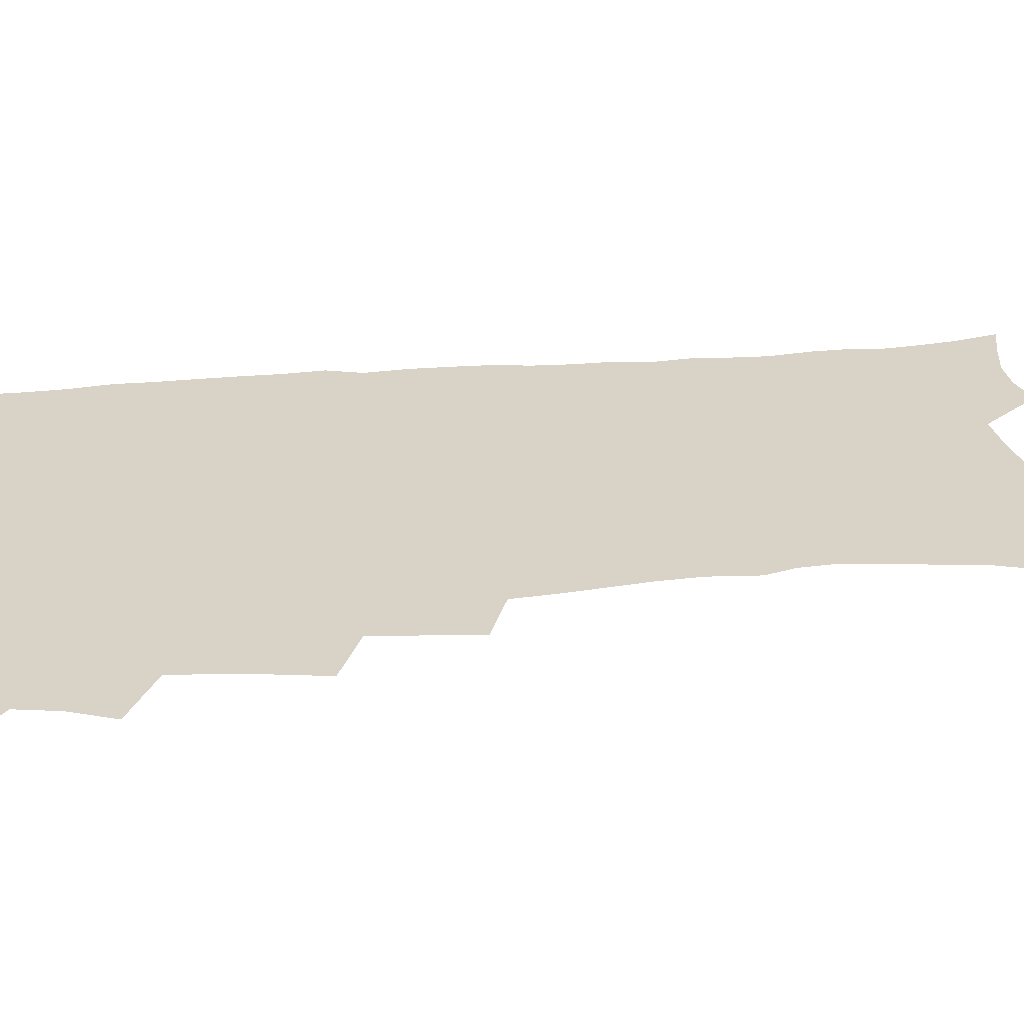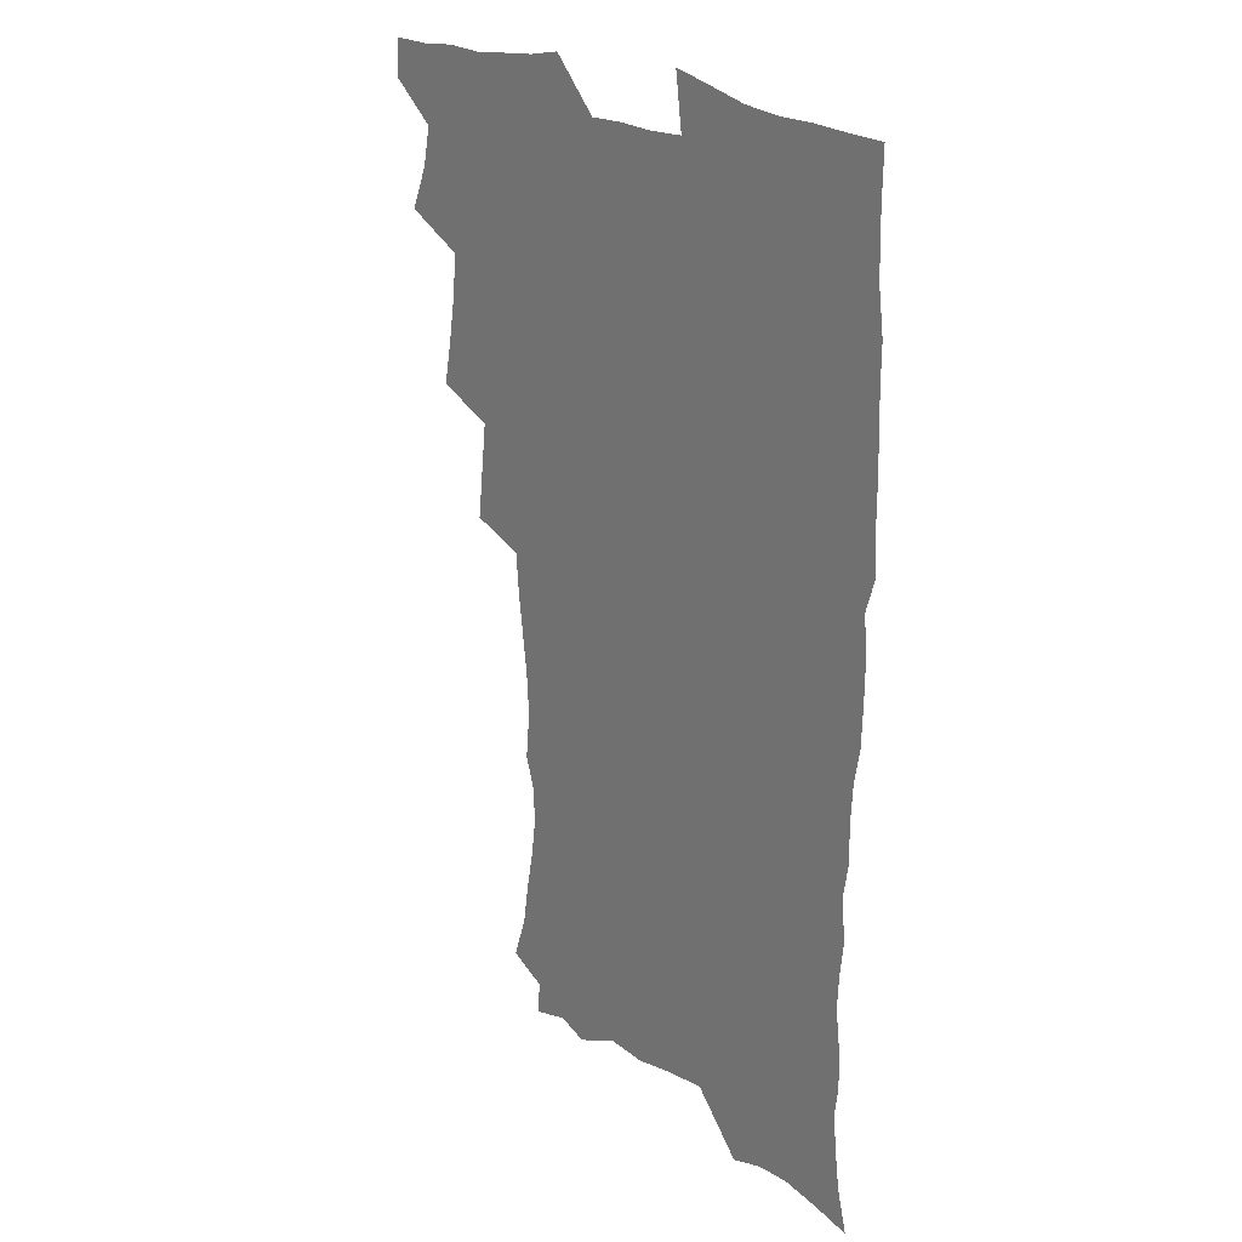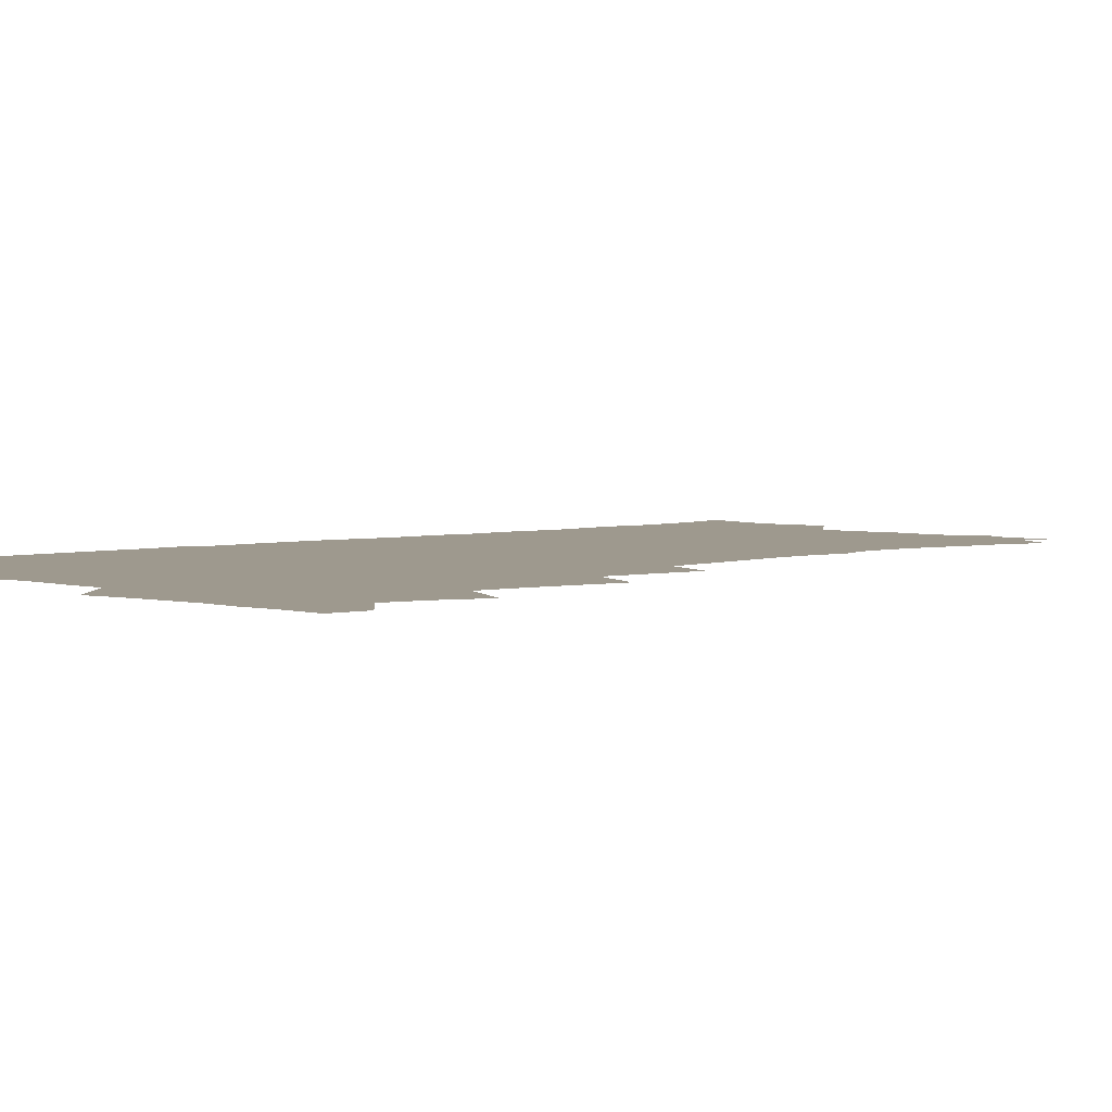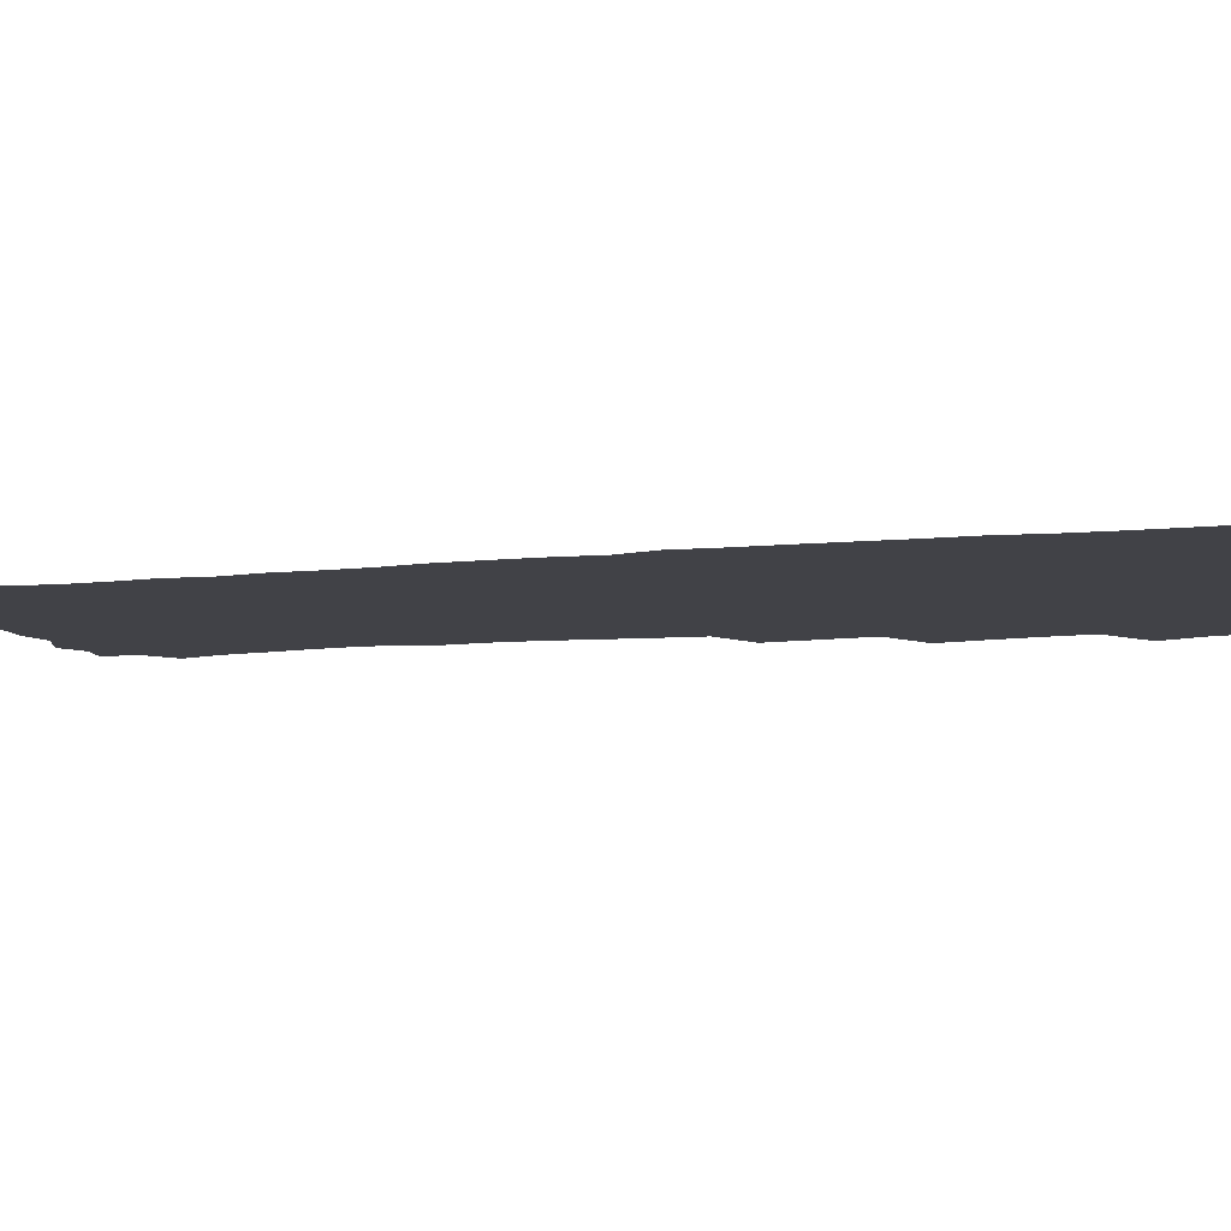
<metadata>
{"format":"obj","ext":"obj","renderer":"f3d","projection":"perspective","resolution":1024,"background":"white","views":[{"elev":27.8,"azim":-97.7,"up":"+Z"},{"elev":23.2,"azim":47.5,"up":"+Y"},{"elev":3.5,"azim":-134.3,"up":"+Z"},{"elev":-6.8,"azim":109.2,"up":"+Z"}]}
</metadata>
<code>
v 463.5 553.7 0
v 464.8 568.5 0
v 471 505.3 0
v 478.1 522.3 0
v 481.3 538.3 0
v 482.1 553.2 0
v 480.9 568.4 0
v 487.2 439.9 0
v 490.7 458.1 0
v 493.4 475.7 0
v 494.9 492.7 0
v 498.8 509.4 0
v 498.1 523.8 0
v 497.9 538.6 0
v 497.5 553.4 0
v 495.6 569.9 0
v 505.8 390.4 0
v 508 410 0
v 510.2 429.7 0
v 511.4 446.9 0
v 511.6 462.9 0
v 509.1 477.3 0
v 513.3 494.9 0
v 514.7 510.2 0
v 514.2 524.3 0
v 513.4 539.1 0
v 512.3 554.3 0
v 511.3 569.4 0
v 522.6 203.8 0
v 528.5 221.7 0
v 530.7 236.7 0
v 533.8 253.5 0
v 536.1 270.5 0
v 535.2 284.9 0
v 531.6 296.9 0
v 533.4 316.2 0
v 532.5 332.5 0
v 530.6 348.5 0
v 528.7 364.7 0
v 527.3 381.8 0
v 526.4 398.9 0
v 526.8 416.4 0
v 526.7 432.6 0
v 528.3 449.7 0
v 529.5 466.1 0
v 529.2 481 0
v 528.5 495.7 0
v 528.7 510.3 0
v 528.8 524.8 0
v 528.7 539.4 0
v 527.1 555.3 0
v 525.7 571.1 0
v 536.1 182.1 0
v 537.4 195.5 0
v 540.3 210.9 0
v 547.3 231.7 0
v 549.7 248.3 0
v 551.1 264.5 0
v 550.3 278.4 0
v 550.3 294 0
v 548.5 308 0
v 549.7 326.7 0
v 547.5 340.6 0
v 546.6 356.7 0
v 545.8 372.7 0
v 543.9 387.7 0
v 543.5 404.1 0
v 545 421.9 0
v 544.7 437 0
v 543.9 451.7 0
v 544.3 467 0
v 545 482.2 0
v 545.2 496.7 0
v 545.3 510.9 0
v 545.1 525.1 0
v 543.6 540.2 0
v 541.7 556.4 0
v 540 572.6 0
v 551.6 186.1 0
v 556.7 203.7 0
v 561.1 222.6 0
v 562.8 238.5 0
v 565.3 256.3 0
v 565.7 271.4 0
v 565 285.6 0
v 564.2 300.1 0
v 563.2 314.9 0
v 563.8 332.6 0
v 562.6 347.2 0
v 562 362.7 0
v 560.2 376.6 0
v 559.2 391.7 0
v 558.7 407 0
v 559.9 424 0
v 559.7 438.9 0
v 559.2 453.3 0
v 560 468.7 0
v 560.3 483.2 0
v 560.5 497.3 0
v 560.9 511.3 0
v 560.8 524.8 0
v 559.1 539.7 0
v 556.7 556.7 0
v 554 575.4 0
v 563.2 181.2 0
v 573.6 210.4 0
v 576.6 228.4 0
v 577.3 243.6 0
v 578.3 259.7 0
v 578.2 274.1 0
v 577.9 289.2 0
v 577.1 303.4 0
v 577.1 319.9 0
v 576.8 335.4 0
v 576.5 351.1 0
v 575.9 366 0
v 575.3 380.8 0
v 575.1 396.2 0
v 574.8 411.2 0
v 574 425.2 0
v 574 440 0
v 573.8 454.4 0
v 574.8 469.9 0
v 574.3 483.6 0
v 574.9 497.9 0
v 575.2 511.6 0
v 574.6 525.3 0
v 573.5 539.8 0
v 572 555.6 0
v 582 189.4 0
v 588.6 214.7 0
v 591.1 233.5 0
v 590.9 246.8 0
v 591.2 262.2 0
v 591.2 277.4 0
v 590.5 291.2 0
v 590.2 306.5 0
v 590 321.9 0
v 589.6 337 0
v 589.5 353.6 0
v 589.2 367 0
v 589.2 383.3 0
v 588.9 398 0
v 588.6 412.5 0
v 589 427.7 0
v 588 441.1 0
v 588.7 456.4 0
v 588.8 470.5 0
v 588.7 484.3 0
v 588.7 498.2 0
v 588.9 511.8 0
v 588.5 525.9 0
v 587.7 540.7 0
v 586.5 556.1 0
v 597.7 187.9 0
v 602.3 215.2 0
v 603.4 232.5 0
v 603.4 246.7 0
v 603.7 263.3 0
v 603.8 279.2 0
v 603.5 294 0
v 603.3 309.5 0
v 603.2 324.9 0
v 602.7 339 0
v 602.5 352.3 0
v 602.4 368.5 0
v 602.5 384 0
v 602.4 399.1 0
v 602.3 413 0
v 602.5 428.7 0
v 602.1 442.1 0
v 602.7 457.3 0
v 602.6 470.8 0
v 602.5 484.4 0
v 602.4 497.9 0
v 602.8 512 0
v 602.7 526 0
v 602.5 540.1 0
v 601.6 555.6 0
v 614.8 190.8 0
v 616 213.8 0
v 616.4 233.5 0
v 616.4 248.8 0
v 616.3 263.9 0
v 616.3 280.4 0
v 616 294.3 0
v 615.9 309.7 0
v 615.8 324.6 0
v 615.6 339.8 0
v 615.4 353.9 0
v 615.4 369.6 0
v 616 382.8 0
v 615.8 398.3 0
v 615.9 412.7 0
v 615.8 428.5 0
v 615.9 442.9 0
v 616.1 457.2 0
v 616.3 471 0
v 616.7 484.8 0
v 617.1 498.5 0
v 616.8 512.2 0
v 616.9 526 0
v 616.9 539.8 0
v 616.1 556.3 0
v 613.2 578.4 0
v 631.3 192.2 0
v 629.9 215 0
v 629.4 232.6 0
v 629 249.6 0
v 628.9 264 0
v 628.7 280.6 0
v 628.6 294.9 0
v 628.5 310.3 0
v 628.5 324.7 0
v 628.5 340.5 0
v 628.4 355.1 0
v 628.9 367.5 0
v 629 384.7 0
v 629 399.3 0
v 629.4 412.7 0
v 629.4 428.1 0
v 629.5 442.5 0
v 629.5 457.1 0
v 629.9 470.5 0
v 630.8 483.8 0
v 630.7 498.8 0
v 630.9 512.2 0
v 631.1 525.8 0
v 631 540.2 0
v 631.1 554.7 0
v 628.9 574.9 0
v 650.5 168.7 0
v 645.4 193.9 0
v 643.6 213.4 0
v 642.5 231.4 0
v 642 247.3 0
v 641.3 265 0
v 641 280.3 0
v 641.1 294.5 0
v 641.7 307.6 0
v 640.9 326.3 0
v 641.4 339.2 0
v 641.2 354.8 0
v 641.8 368.7 0
v 642.2 383.1 0
v 642.2 397.8 0
v 643.3 411 0
v 642.8 427.7 0
v 643.4 441.4 0
v 643.5 455.8 0
v 644 469.6 0
v 644.5 483.6 0
v 644.6 498.2 0
v 645.2 511.9 0
v 645.2 525.9 0
v 645.4 540.2 0
v 645.4 554.8 0
v 645.2 571.1 0
v 663.9 172.7 0
v 660.1 192.1 0
v 657.4 211.6 0
v 655.6 229.9 0
v 655 245.6 0
v 654.1 262.6 0
v 654.1 277.4 0
v 653.4 293.6 0
v 654.5 306.7 0
v 653.9 323.3 0
v 654.1 338.2 0
v 654.4 352.7 0
v 655.4 366.2 0
v 655.5 381.6 0
v 657.2 394.7 0
v 656.5 411.4 0
v 656.6 426 0
v 657.3 440 0
v 657.8 454.2 0
v 657.9 468.7 0
v 658.6 482.4 0
v 657.9 498.6 0
v 659 511.7 0
v 659.6 525.7 0
v 659.9 539.9 0
v 660.2 554.9 0
v 660.5 569.7 0
v 677.6 173.3 0
v 674.3 190.6 0
v 672 207.8 0
v 670.1 225.2 0
v 668.5 242.4 0
v 668.9 256.7 0
v 667.7 273.5 0
v 667.6 288.8 0
v 667.8 303.6 0
v 667.4 319.5 0
v 669.7 332.1 0
v 668.4 349.4 0
v 668.5 364.5 0
v 669.6 378.5 0
v 671.1 392.5 0
v 671 408.3 0
v 672.3 422.4 0
v 671.9 437.9 0
v 671.9 452.9 0
v 672.5 467.2 0
v 672.8 481.8 0
v 672.4 496.8 0
v 674.4 510.6 0
v 673.8 525.6 0
v 674 539.4 0
v 675.1 554.5 0
v 675.5 569.8 0
v 692.6 170.3 0
v 690 186.1 0
v 686.1 205 0
v 684.2 221.4 0
v 683.9 236.2 0
v 682.7 252.4 0
v 682.6 267.4 0
v 683.1 282 0
v 682.3 298.4 0
v 681.5 314.7 0
v 683 328.7 0
v 684 343.3 0
v 683.8 359.2 0
v 686.7 372.4 0
v 685.6 389.3 0
v 687.1 403.7 0
v 687.3 419.3 0
v 686.6 435.4 0
v 686.6 450.5 0
v 688.2 464.6 0
v 688.9 479.5 0
v 690.1 494.2 0
v 688.9 510.1 0
v 689.5 524.7 0
v 689.9 539.4 0
v 689.8 554 0
v 690.5 569.1 0
v 708.1 166.4 0
v 704 183.8 0
v 702 199.1 0
v 700.6 214.1 0
v 702.2 226.5 0
v 701.8 241.4 0
v 699.8 258.2 0
v 700.5 272.5 0
v 702.1 286.4 0
v 700.5 303.8 0
v 702.8 317.7 0
v 702.6 333.9 0
v 703.5 349.3 0
v 706 363.5 0
v 706.5 379.5 0
v 706.7 395.5 0
v 705.5 412.9 0
v 709.6 426.9 0
v 708.6 443.4 0
v 708.6 459.1 0
v 708.3 475 0
v 707.9 490.9 0
v 708 506.5 0
v 705.9 523.4 0
v 705.3 538.9 0
v 705.3 553.9 0
v 705.6 568.7 0
v 706 586 0
f 5 6 1
f 1 6 2
f 6 7 2
f 11 12 3
f 3 12 4
f 12 13 4
f 4 13 5
f 13 14 5
f 5 14 6
f 14 15 6
f 6 15 7
f 15 16 7
f 19 20 8
f 8 20 9
f 20 21 9
f 9 21 10
f 21 22 10
f 10 22 11
f 22 23 11
f 11 23 12
f 23 24 12
f 12 24 13
f 24 25 13
f 13 25 14
f 25 26 14
f 14 26 15
f 26 27 15
f 15 27 16
f 27 28 16
f 40 41 17
f 17 41 18
f 41 42 18
f 18 42 19
f 42 43 19
f 19 43 20
f 43 44 20
f 20 44 21
f 44 45 21
f 21 45 22
f 45 46 22
f 22 46 23
f 46 47 23
f 23 47 24
f 47 48 24
f 24 48 25
f 48 49 25
f 25 49 26
f 49 50 26
f 26 50 27
f 50 51 27
f 27 51 28
f 51 52 28
f 54 55 29
f 29 55 30
f 55 56 30
f 30 56 31
f 56 57 31
f 31 57 32
f 57 58 32
f 32 58 33
f 58 59 33
f 33 59 34
f 59 60 34
f 34 60 35
f 60 61 35
f 35 61 36
f 61 62 36
f 36 62 37
f 62 63 37
f 37 63 38
f 63 64 38
f 38 64 39
f 64 65 39
f 39 65 40
f 65 66 40
f 40 66 41
f 66 67 41
f 41 67 42
f 67 68 42
f 42 68 43
f 68 69 43
f 43 69 44
f 69 70 44
f 44 70 45
f 70 71 45
f 45 71 46
f 71 72 46
f 46 72 47
f 72 73 47
f 47 73 48
f 73 74 48
f 48 74 49
f 74 75 49
f 49 75 50
f 75 76 50
f 50 76 51
f 76 77 51
f 51 77 52
f 77 78 52
f 53 79 54
f 79 80 54
f 54 80 55
f 80 81 55
f 55 81 56
f 81 82 56
f 56 82 57
f 82 83 57
f 57 83 58
f 83 84 58
f 58 84 59
f 84 85 59
f 59 85 60
f 85 86 60
f 60 86 61
f 86 87 61
f 61 87 62
f 87 88 62
f 62 88 63
f 88 89 63
f 63 89 64
f 89 90 64
f 64 90 65
f 90 91 65
f 65 91 66
f 91 92 66
f 66 92 67
f 92 93 67
f 67 93 68
f 93 94 68
f 68 94 69
f 94 95 69
f 69 95 70
f 95 96 70
f 70 96 71
f 96 97 71
f 71 97 72
f 97 98 72
f 72 98 73
f 98 99 73
f 73 99 74
f 99 100 74
f 74 100 75
f 100 101 75
f 75 101 76
f 101 102 76
f 76 102 77
f 102 103 77
f 77 103 78
f 103 104 78
f 79 105 80
f 105 106 80
f 80 106 81
f 106 107 81
f 81 107 82
f 107 108 82
f 82 108 83
f 108 109 83
f 83 109 84
f 109 110 84
f 84 110 85
f 110 111 85
f 85 111 86
f 111 112 86
f 86 112 87
f 112 113 87
f 87 113 88
f 113 114 88
f 88 114 89
f 114 115 89
f 89 115 90
f 115 116 90
f 90 116 91
f 116 117 91
f 91 117 92
f 117 118 92
f 92 118 93
f 118 119 93
f 93 119 94
f 119 120 94
f 94 120 95
f 120 121 95
f 95 121 96
f 121 122 96
f 96 122 97
f 122 123 97
f 97 123 98
f 123 124 98
f 98 124 99
f 124 125 99
f 99 125 100
f 125 126 100
f 100 126 101
f 126 127 101
f 101 127 102
f 127 128 102
f 102 128 103
f 128 129 103
f 103 129 104
f 105 130 106
f 130 131 106
f 106 131 107
f 131 132 107
f 107 132 108
f 132 133 108
f 108 133 109
f 133 134 109
f 109 134 110
f 134 135 110
f 110 135 111
f 135 136 111
f 111 136 112
f 136 137 112
f 112 137 113
f 137 138 113
f 113 138 114
f 138 139 114
f 114 139 115
f 139 140 115
f 115 140 116
f 140 141 116
f 116 141 117
f 141 142 117
f 117 142 118
f 142 143 118
f 118 143 119
f 143 144 119
f 119 144 120
f 144 145 120
f 120 145 121
f 145 146 121
f 121 146 122
f 146 147 122
f 122 147 123
f 147 148 123
f 123 148 124
f 148 149 124
f 124 149 125
f 149 150 125
f 125 150 126
f 150 151 126
f 126 151 127
f 151 152 127
f 127 152 128
f 152 153 128
f 128 153 129
f 153 154 129
f 130 155 131
f 155 156 131
f 131 156 132
f 156 157 132
f 132 157 133
f 157 158 133
f 133 158 134
f 158 159 134
f 134 159 135
f 159 160 135
f 135 160 136
f 160 161 136
f 136 161 137
f 161 162 137
f 137 162 138
f 162 163 138
f 138 163 139
f 163 164 139
f 139 164 140
f 164 165 140
f 140 165 141
f 165 166 141
f 141 166 142
f 166 167 142
f 142 167 143
f 167 168 143
f 143 168 144
f 168 169 144
f 144 169 145
f 169 170 145
f 145 170 146
f 170 171 146
f 146 171 147
f 171 172 147
f 147 172 148
f 172 173 148
f 148 173 149
f 173 174 149
f 149 174 150
f 174 175 150
f 150 175 151
f 175 176 151
f 151 176 152
f 176 177 152
f 152 177 153
f 177 178 153
f 153 178 154
f 178 179 154
f 155 180 156
f 180 181 156
f 156 181 157
f 181 182 157
f 157 182 158
f 182 183 158
f 158 183 159
f 183 184 159
f 159 184 160
f 184 185 160
f 160 185 161
f 185 186 161
f 161 186 162
f 186 187 162
f 162 187 163
f 187 188 163
f 163 188 164
f 188 189 164
f 164 189 165
f 189 190 165
f 165 190 166
f 190 191 166
f 166 191 167
f 191 192 167
f 167 192 168
f 192 193 168
f 168 193 169
f 193 194 169
f 169 194 170
f 194 195 170
f 170 195 171
f 195 196 171
f 171 196 172
f 196 197 172
f 172 197 173
f 197 198 173
f 173 198 174
f 198 199 174
f 174 199 175
f 199 200 175
f 175 200 176
f 200 201 176
f 176 201 177
f 201 202 177
f 177 202 178
f 202 203 178
f 178 203 179
f 203 204 179
f 180 206 181
f 206 207 181
f 181 207 182
f 207 208 182
f 182 208 183
f 208 209 183
f 183 209 184
f 209 210 184
f 184 210 185
f 210 211 185
f 185 211 186
f 211 212 186
f 186 212 187
f 212 213 187
f 187 213 188
f 213 214 188
f 188 214 189
f 214 215 189
f 189 215 190
f 215 216 190
f 190 216 191
f 216 217 191
f 191 217 192
f 217 218 192
f 192 218 193
f 218 219 193
f 193 219 194
f 219 220 194
f 194 220 195
f 220 221 195
f 195 221 196
f 221 222 196
f 196 222 197
f 222 223 197
f 197 223 198
f 223 224 198
f 198 224 199
f 224 225 199
f 199 225 200
f 225 226 200
f 200 226 201
f 226 227 201
f 201 227 202
f 227 228 202
f 202 228 203
f 228 229 203
f 203 229 204
f 229 230 204
f 204 230 205
f 230 231 205
f 232 233 206
f 206 233 207
f 233 234 207
f 207 234 208
f 234 235 208
f 208 235 209
f 235 236 209
f 209 236 210
f 236 237 210
f 210 237 211
f 237 238 211
f 211 238 212
f 238 239 212
f 212 239 213
f 239 240 213
f 213 240 214
f 240 241 214
f 214 241 215
f 241 242 215
f 215 242 216
f 242 243 216
f 216 243 217
f 243 244 217
f 217 244 218
f 244 245 218
f 218 245 219
f 245 246 219
f 219 246 220
f 246 247 220
f 220 247 221
f 247 248 221
f 221 248 222
f 248 249 222
f 222 249 223
f 249 250 223
f 223 250 224
f 250 251 224
f 224 251 225
f 251 252 225
f 225 252 226
f 252 253 226
f 226 253 227
f 253 254 227
f 227 254 228
f 254 255 228
f 228 255 229
f 255 256 229
f 229 256 230
f 256 257 230
f 230 257 231
f 257 258 231
f 232 259 233
f 259 260 233
f 233 260 234
f 260 261 234
f 234 261 235
f 261 262 235
f 235 262 236
f 262 263 236
f 236 263 237
f 263 264 237
f 237 264 238
f 264 265 238
f 238 265 239
f 265 266 239
f 239 266 240
f 266 267 240
f 240 267 241
f 267 268 241
f 241 268 242
f 268 269 242
f 242 269 243
f 269 270 243
f 243 270 244
f 270 271 244
f 244 271 245
f 271 272 245
f 245 272 246
f 272 273 246
f 246 273 247
f 273 274 247
f 247 274 248
f 274 275 248
f 248 275 249
f 275 276 249
f 249 276 250
f 276 277 250
f 250 277 251
f 277 278 251
f 251 278 252
f 278 279 252
f 252 279 253
f 279 280 253
f 253 280 254
f 280 281 254
f 254 281 255
f 281 282 255
f 255 282 256
f 282 283 256
f 256 283 257
f 283 284 257
f 257 284 258
f 284 285 258
f 259 286 260
f 286 287 260
f 260 287 261
f 287 288 261
f 261 288 262
f 288 289 262
f 262 289 263
f 289 290 263
f 263 290 264
f 290 291 264
f 264 291 265
f 291 292 265
f 265 292 266
f 292 293 266
f 266 293 267
f 293 294 267
f 267 294 268
f 294 295 268
f 268 295 269
f 295 296 269
f 269 296 270
f 296 297 270
f 270 297 271
f 297 298 271
f 271 298 272
f 298 299 272
f 272 299 273
f 299 300 273
f 273 300 274
f 300 301 274
f 274 301 275
f 301 302 275
f 275 302 276
f 302 303 276
f 276 303 277
f 303 304 277
f 277 304 278
f 304 305 278
f 278 305 279
f 305 306 279
f 279 306 280
f 306 307 280
f 280 307 281
f 307 308 281
f 281 308 282
f 308 309 282
f 282 309 283
f 309 310 283
f 283 310 284
f 310 311 284
f 284 311 285
f 311 312 285
f 286 313 287
f 313 314 287
f 287 314 288
f 314 315 288
f 288 315 289
f 315 316 289
f 289 316 290
f 316 317 290
f 290 317 291
f 317 318 291
f 291 318 292
f 318 319 292
f 292 319 293
f 319 320 293
f 293 320 294
f 320 321 294
f 294 321 295
f 321 322 295
f 295 322 296
f 322 323 296
f 296 323 297
f 323 324 297
f 297 324 298
f 324 325 298
f 298 325 299
f 325 326 299
f 299 326 300
f 326 327 300
f 300 327 301
f 327 328 301
f 301 328 302
f 328 329 302
f 302 329 303
f 329 330 303
f 303 330 304
f 330 331 304
f 304 331 305
f 331 332 305
f 305 332 306
f 332 333 306
f 306 333 307
f 333 334 307
f 307 334 308
f 334 335 308
f 308 335 309
f 335 336 309
f 309 336 310
f 336 337 310
f 310 337 311
f 337 338 311
f 311 338 312
f 338 339 312
f 313 340 314
f 340 341 314
f 314 341 315
f 341 342 315
f 315 342 316
f 342 343 316
f 316 343 317
f 343 344 317
f 317 344 318
f 344 345 318
f 318 345 319
f 345 346 319
f 319 346 320
f 346 347 320
f 320 347 321
f 347 348 321
f 321 348 322
f 348 349 322
f 322 349 323
f 349 350 323
f 323 350 324
f 350 351 324
f 324 351 325
f 351 352 325
f 325 352 326
f 352 353 326
f 326 353 327
f 353 354 327
f 327 354 328
f 354 355 328
f 328 355 329
f 355 356 329
f 329 356 330
f 356 357 330
f 330 357 331
f 357 358 331
f 331 358 332
f 358 359 332
f 332 359 333
f 359 360 333
f 333 360 334
f 360 361 334
f 334 361 335
f 361 362 335
f 335 362 336
f 362 363 336
f 336 363 337
f 363 364 337
f 337 364 338
f 364 365 338
f 338 365 339
f 365 366 339

</code>
